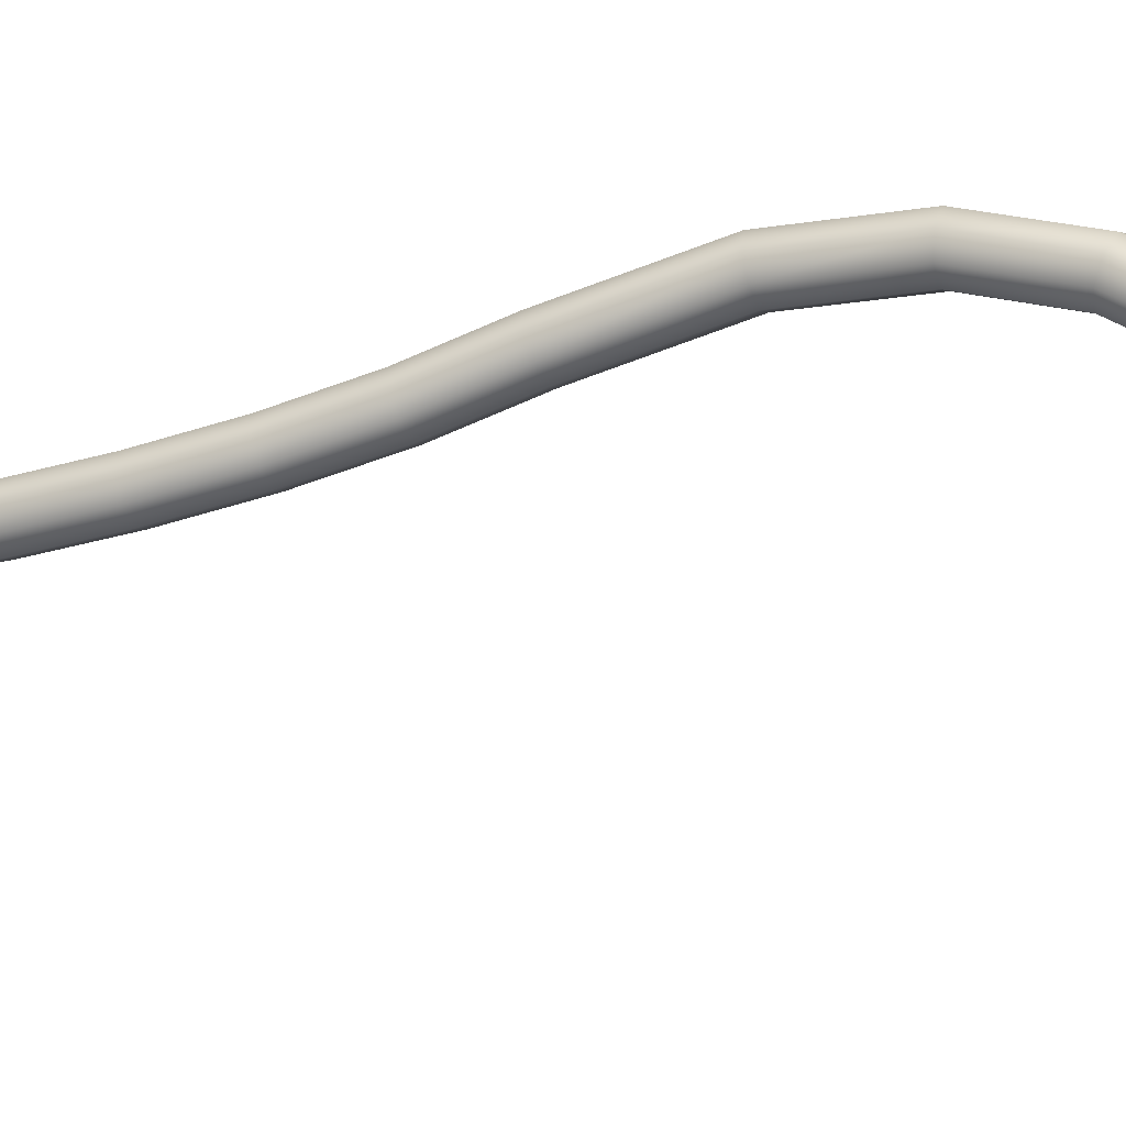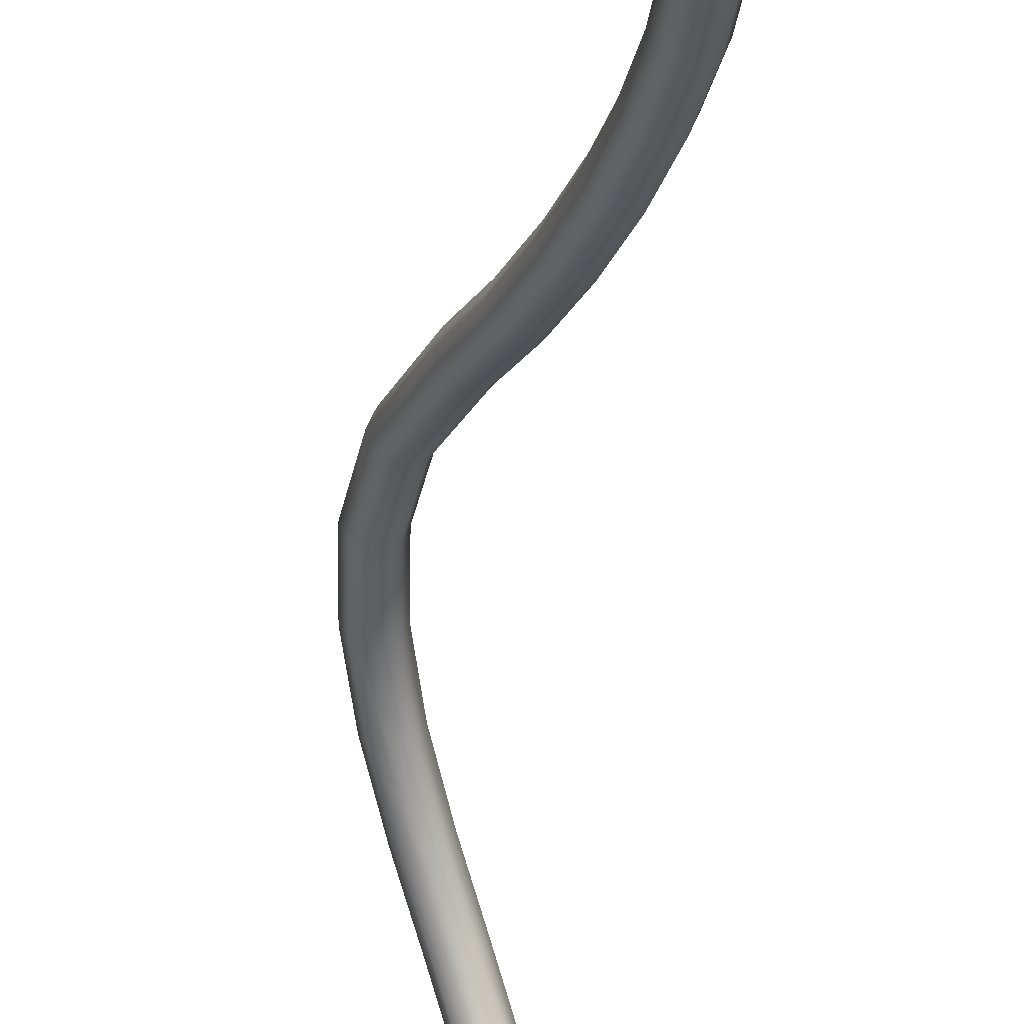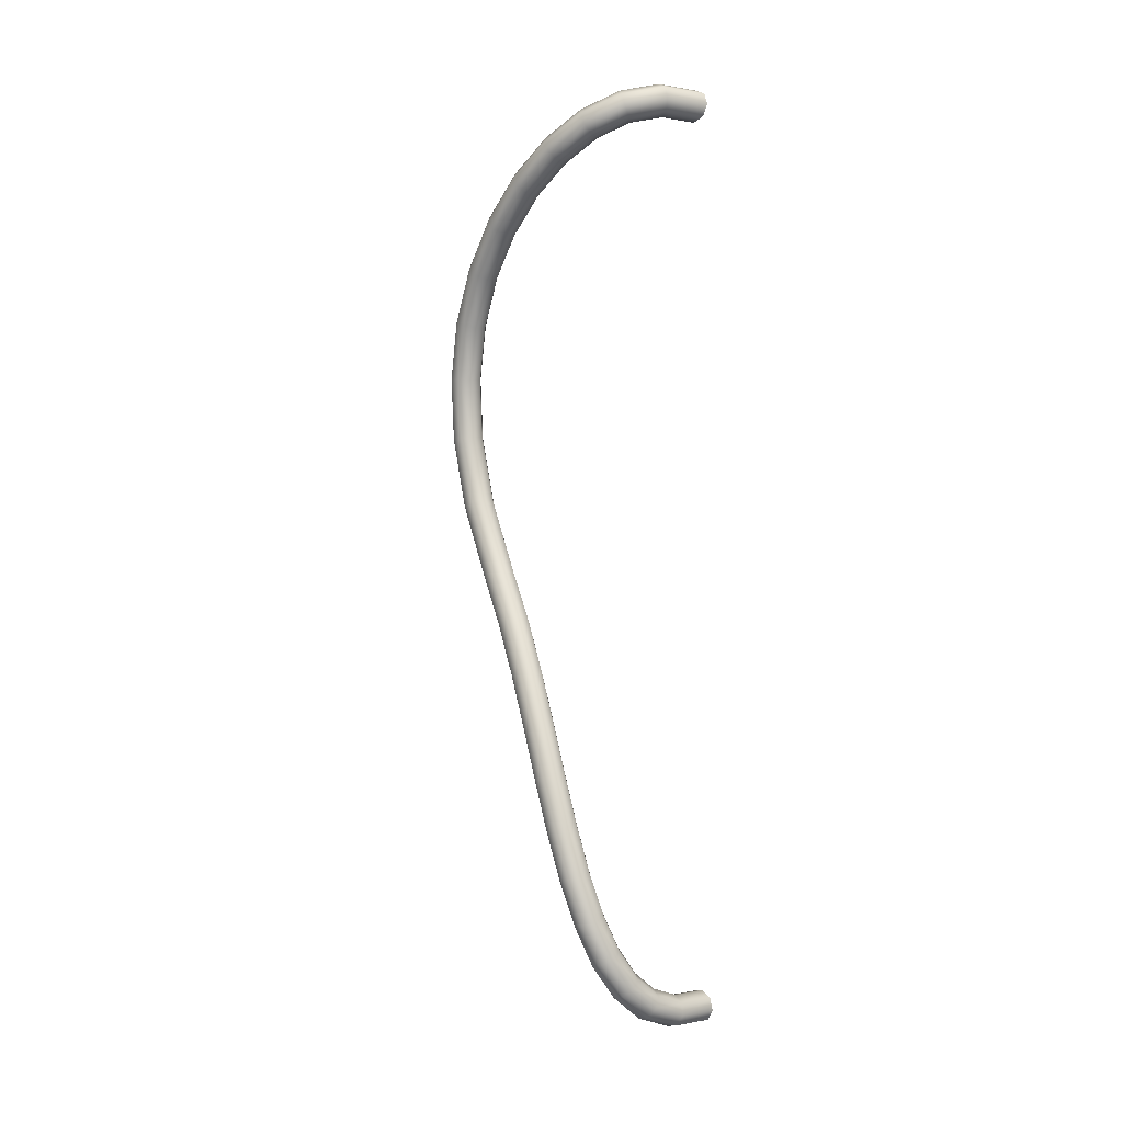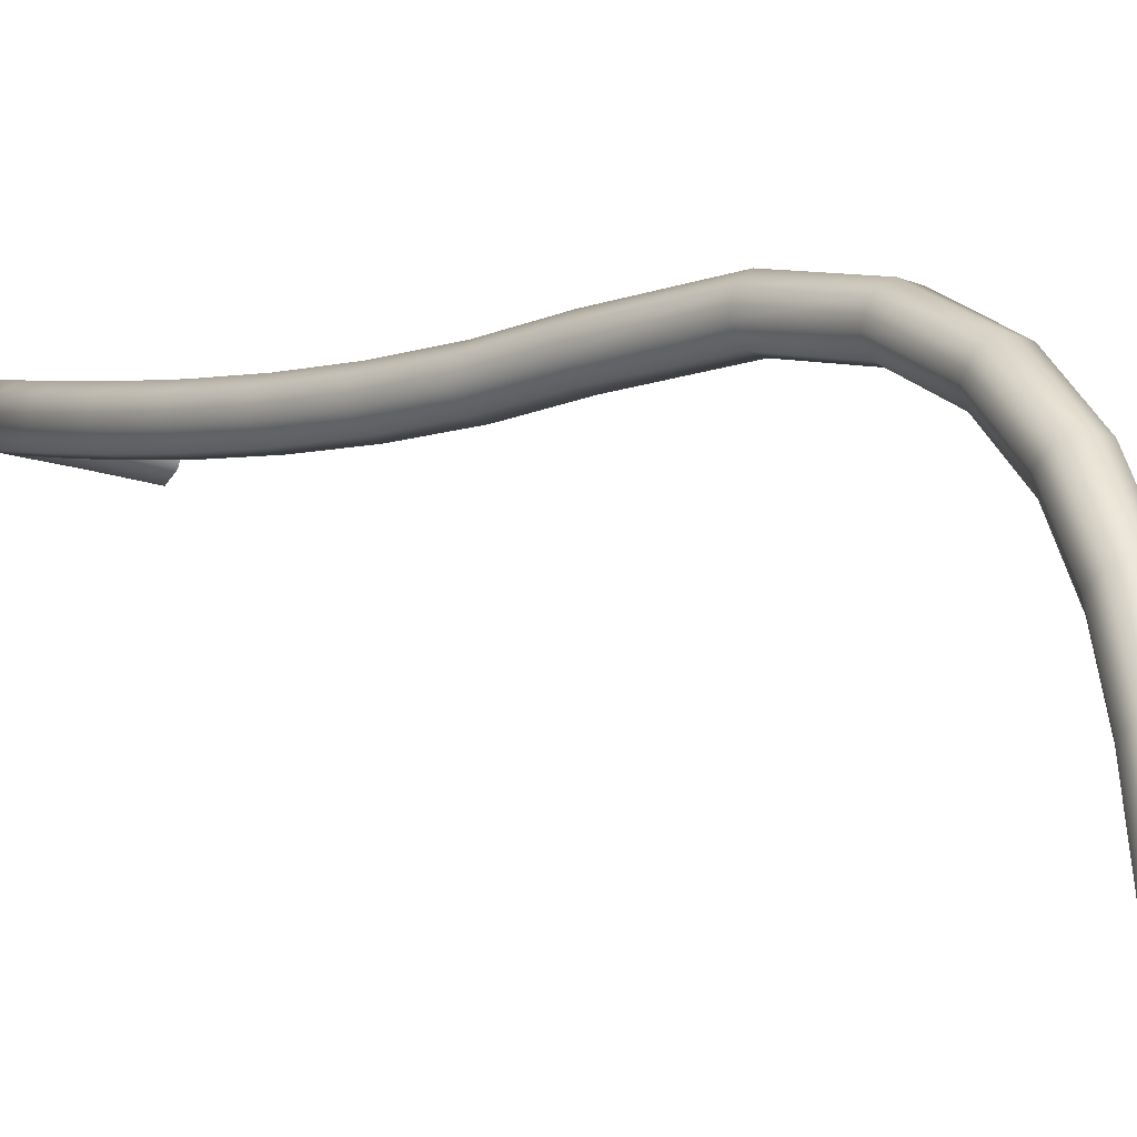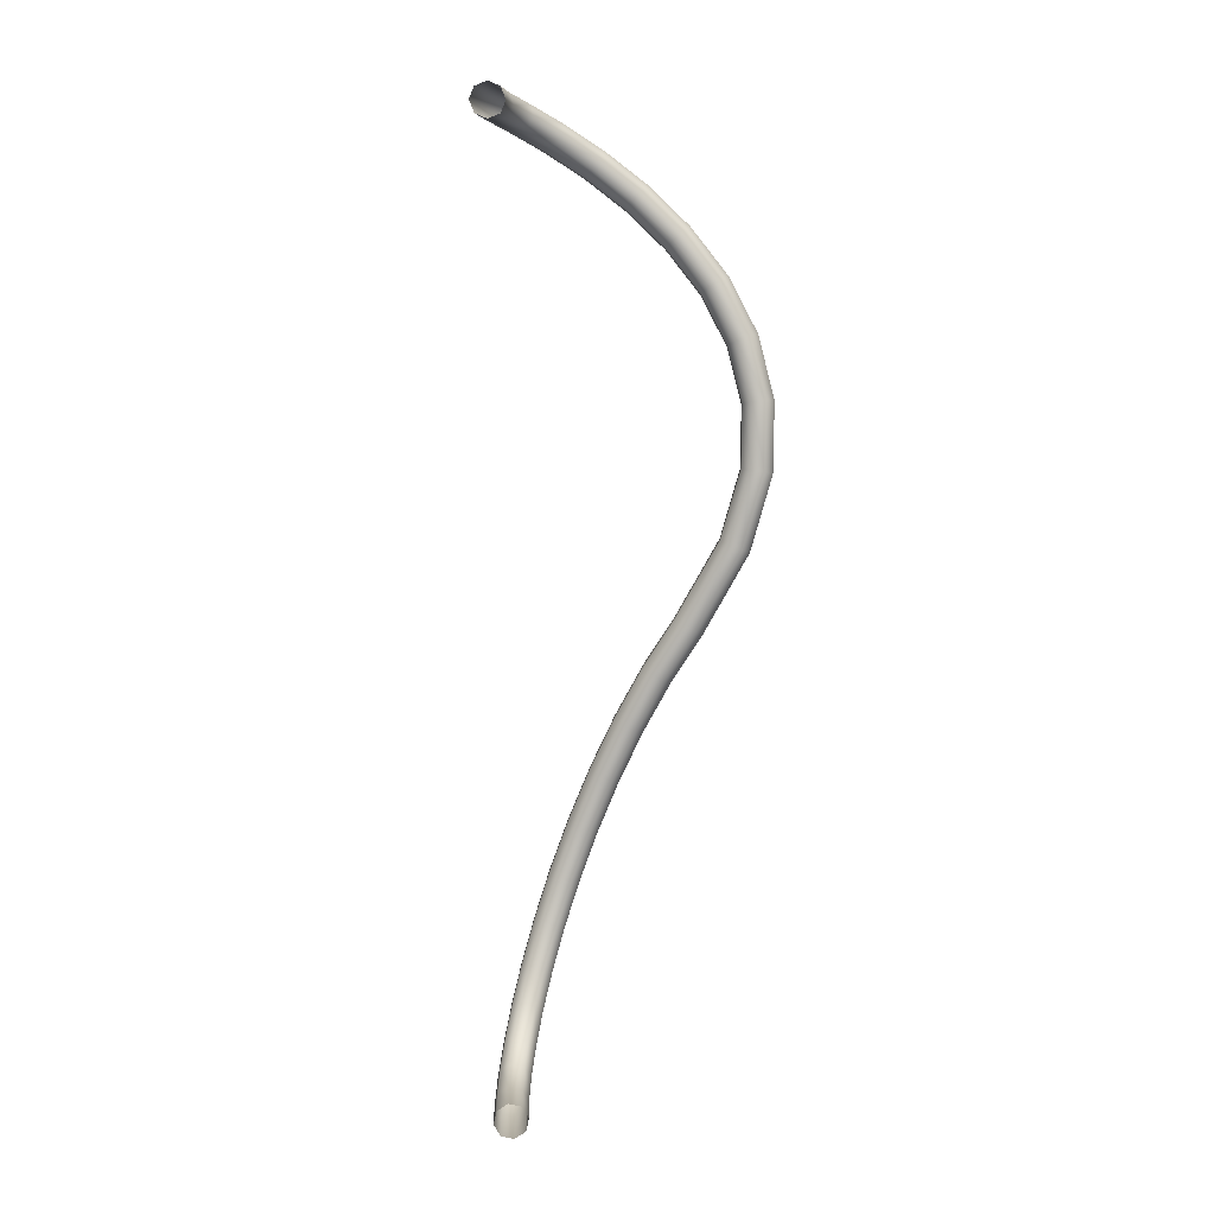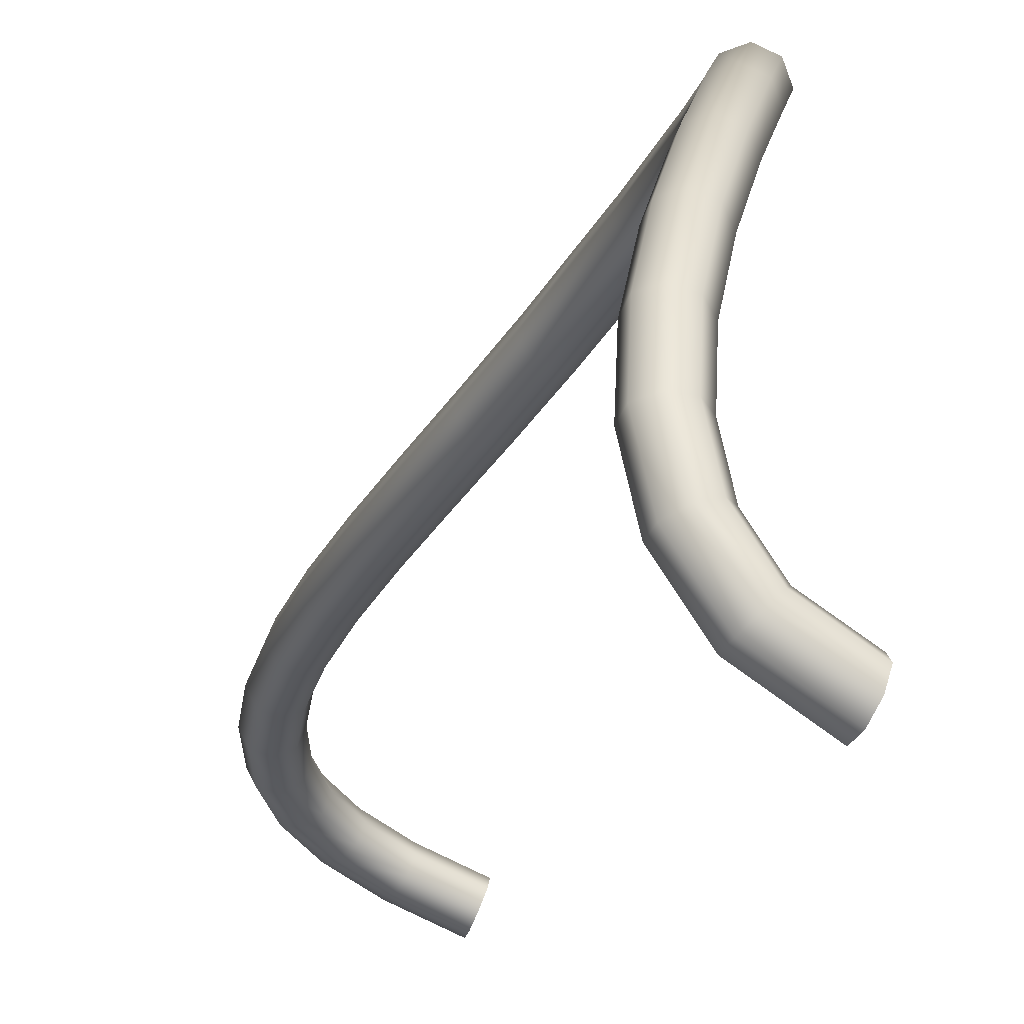
<metadata>
{"format":"obj","ext":"obj","renderer":"f3d","projection":"perspective","resolution":1024,"background":"white","views":[{"elev":26.0,"azim":114.3,"up":"+Z"},{"elev":-47.4,"azim":-3.0,"up":"+Z"},{"elev":1.1,"azim":111.4,"up":"+Y"},{"elev":23.7,"azim":148.4,"up":"+Z"},{"elev":5.6,"azim":-115.6,"up":"+Y"},{"elev":-9.2,"azim":169.7,"up":"+Z"}]}
</metadata>
<code>
o BezierCurve.002
v 0.2195 0.5914 -0.03905
v 0.214 0.5967 -0.02755
v 0.2094 0.5914 -0.01568
v 0.2084 0.5787 -0.01039
v 0.2115 0.5661 -0.01478
v 0.217 0.5608 -0.02628
v 0.2216 0.5661 -0.03815
v 0.2226 0.5788 -0.04344
v 0.2651 0.592 -0.008336
v 0.2563 0.5973 0.000832
v 0.2467 0.592 0.009274
v 0.2421 0.5793 0.01204
v 0.2451 0.5667 0.00752
v 0.2539 0.5614 -0.001649
v 0.2634 0.5667 -0.01009
v 0.2681 0.5793 -0.01286
v 0.2899 0.5823 0.03243
v 0.279 0.5884 0.03834
v 0.2662 0.5844 0.0416
v 0.259 0.5727 0.04029
v 0.2616 0.5602 0.03519
v 0.2725 0.5542 0.02928
v 0.2853 0.5581 0.02602
v 0.2925 0.5698 0.02733
v 0.2961 0.5633 0.07749
v 0.2848 0.5704 0.08099
v 0.2713 0.5683 0.07982
v 0.2634 0.5582 0.07467
v 0.2658 0.5461 0.06855
v 0.2771 0.5391 0.06505
v 0.2907 0.5412 0.06622
v 0.2986 0.5512 0.07137
v 0.2891 0.5363 0.1227
v 0.278 0.544 0.1252
v 0.2647 0.5434 0.1214
v 0.2572 0.5349 0.1136
v 0.2597 0.5235 0.1063
v 0.2709 0.5158 0.1038
v 0.2842 0.5164 0.1076
v 0.2917 0.5249 0.1154
v 0.2736 0.5017 0.1659
v 0.2625 0.5094 0.1683
v 0.2497 0.5099 0.1632
v 0.2427 0.5028 0.1536
v 0.2457 0.4923 0.1452
v 0.2568 0.4846 0.1428
v 0.2696 0.4841 0.1479
v 0.2766 0.4912 0.1574
v 0.2536 0.4594 0.2051
v 0.2422 0.4667 0.2079
v 0.2297 0.4679 0.2022
v 0.2234 0.4622 0.1914
v 0.227 0.453 0.1817
v 0.2383 0.4457 0.1789
v 0.2508 0.4446 0.1846
v 0.2572 0.4503 0.1954
v 0.2327 0.4097 0.2378
v 0.2209 0.4159 0.2414
v 0.2085 0.4173 0.2355
v 0.2028 0.4132 0.2237
v 0.2071 0.4058 0.2128
v 0.2188 0.3996 0.2093
v 0.2312 0.3982 0.2152
v 0.2369 0.4024 0.227
v 0.2144 0.3526 0.2617
v 0.202 0.3569 0.2659
v 0.1896 0.3583 0.2601
v 0.1845 0.3559 0.2476
v 0.1895 0.3511 0.2357
v 0.2019 0.3467 0.2314
v 0.2143 0.3453 0.2373
v 0.2195 0.3478 0.2498
v 0.2025 0.2883 0.2738
v 0.1896 0.2901 0.2786
v 0.1772 0.2909 0.2728
v 0.1723 0.2904 0.26
v 0.1779 0.2889 0.2475
v 0.1908 0.2871 0.2427
v 0.2032 0.2863 0.2485
v 0.2081 0.2867 0.2614
v 0.2004 0.2172 0.2718
v 0.1875 0.2158 0.2764
v 0.175 0.2159 0.2706
v 0.1702 0.2174 0.2578
v 0.1759 0.2194 0.2454
v 0.1888 0.2207 0.2408
v 0.2013 0.2207 0.2466
v 0.2061 0.2192 0.2594
v 0.2117 0.1395 0.2528
v 0.1992 0.1352 0.2567
v 0.1868 0.1343 0.2507
v 0.1818 0.1374 0.2383
v 0.1871 0.1427 0.2267
v 0.1995 0.147 0.2227
v 0.2119 0.1479 0.2287
v 0.2169 0.1447 0.2412
v 0.2398 0.0555 0.2144
v 0.2279 0.04949 0.2176
v 0.2157 0.04801 0.2114
v 0.2104 0.05192 0.1993
v 0.2151 0.05893 0.1884
v 0.2271 0.06494 0.1851
v 0.2393 0.06642 0.1914
v 0.2446 0.06251 0.2035
v 0.2607 0.004053 0.1881
v 0.2488 -0.002003 0.1913
v 0.2367 -0.003629 0.185
v 0.2314 0.000129 0.1728
v 0.2362 0.007068 0.1619
v 0.2481 0.01312 0.1586
v 0.2603 0.01475 0.165
v 0.2655 0.01099 0.1772
v 0.2799 -0.05005 0.1647
v 0.2677 -0.05544 0.1682
v 0.2555 -0.05689 0.162
v 0.2504 -0.05354 0.1496
v 0.2555 -0.04736 0.1384
v 0.2676 -0.04197 0.1349
v 0.2798 -0.04052 0.1411
v 0.2849 -0.04387 0.1535
v 0.2965 -0.1056 0.1437
v 0.2841 -0.1103 0.1476
v 0.2718 -0.1114 0.1414
v 0.2668 -0.1083 0.129
v 0.272 -0.1027 0.1175
v 0.2844 -0.09805 0.1137
v 0.2967 -0.09695 0.1198
v 0.3017 -0.1001 0.1323
v 0.3097 -0.1613 0.1247
v 0.2971 -0.1651 0.1288
v 0.2847 -0.1657 0.1229
v 0.2796 -0.1625 0.1104
v 0.285 -0.1576 0.09876
v 0.2976 -0.1537 0.09467
v 0.31 -0.1532 0.1006
v 0.315 -0.1563 0.113
v 0.3186 -0.2157 0.1071
v 0.3059 -0.2186 0.1115
v 0.2933 -0.2183 0.1059
v 0.2882 -0.2149 0.09353
v 0.2937 -0.2104 0.08168
v 0.3064 -0.2075 0.07729
v 0.319 -0.2078 0.08293
v 0.324 -0.2112 0.09529
v 0.3223 -0.2676 0.09048
v 0.3095 -0.2693 0.09526
v 0.2969 -0.2677 0.09003
v 0.2918 -0.2638 0.07785
v 0.2973 -0.2597 0.06586
v 0.3101 -0.258 0.06108
v 0.3227 -0.2596 0.06631
v 0.3278 -0.2636 0.07849
v 0.3199 -0.3157 0.07417
v 0.3072 -0.3159 0.07948
v 0.2947 -0.3125 0.07487
v 0.2897 -0.3076 0.06304
v 0.2951 -0.3039 0.05091
v 0.3078 -0.3037 0.0456
v 0.3203 -0.3071 0.05021
v 0.3254 -0.3121 0.06204
v 0.3101 -0.3588 0.05756
v 0.2979 -0.3571 0.06364
v 0.286 -0.3512 0.06001
v 0.2813 -0.3447 0.04878
v 0.2867 -0.3414 0.03653
v 0.2989 -0.3432 0.03045
v 0.3109 -0.349 0.03408
v 0.3155 -0.3555 0.04531
v 0.2915 -0.3954 0.04
v 0.2805 -0.3913 0.04719
v 0.2702 -0.3825 0.04503
v 0.2666 -0.374 0.03478
v 0.2718 -0.3709 0.02244
v 0.2829 -0.3749 0.01524
v 0.2932 -0.3838 0.0174
v 0.2968 -0.3922 0.02765
v 0.2629 -0.423 0.02107
v 0.2539 -0.417 0.02966
v 0.2465 -0.4054 0.02941
v 0.2449 -0.395 0.02047
v 0.2501 -0.392 0.008083
v 0.259 -0.398 -0.000502
v 0.2665 -0.4096 -0.000254
v 0.2681 -0.4199 0.008681
v 0.2239 -0.4391 0.000831
v 0.2176 -0.432 0.01076
v 0.2138 -0.4189 0.01242
v 0.2147 -0.4074 0.00485
v 0.22 -0.4044 -0.007525
v 0.2263 -0.4115 -0.01745
v 0.2301 -0.4246 -0.01912
v 0.2291 -0.4361 -0.01154
v 0.1751 -0.4422 -0.02071
v 0.1711 -0.4349 -0.009742
v 0.1707 -0.4215 -0.006555
v 0.1741 -0.4099 -0.01302
v 0.1795 -0.4068 -0.02535
v 0.1835 -0.4141 -0.03632
v 0.1839 -0.4275 -0.0395
v 0.1804 -0.4391 -0.03304
f 1 9 16 8
f 2 10 9 1
f 3 11 10 2
f 4 12 11 3
f 5 13 12 4
f 6 14 13 5
f 7 15 14 6
f 8 16 15 7
f 9 17 24 16
f 10 18 17 9
f 11 19 18 10
f 12 20 19 11
f 13 21 20 12
f 14 22 21 13
f 15 23 22 14
f 16 24 23 15
f 17 25 32 24
f 18 26 25 17
f 19 27 26 18
f 20 28 27 19
f 21 29 28 20
f 22 30 29 21
f 23 31 30 22
f 24 32 31 23
f 25 33 40 32
f 26 34 33 25
f 27 35 34 26
f 28 36 35 27
f 29 37 36 28
f 30 38 37 29
f 31 39 38 30
f 32 40 39 31
f 33 41 48 40
f 34 42 41 33
f 35 43 42 34
f 36 44 43 35
f 37 45 44 36
f 38 46 45 37
f 39 47 46 38
f 40 48 47 39
f 41 49 56 48
f 42 50 49 41
f 43 51 50 42
f 44 52 51 43
f 45 53 52 44
f 46 54 53 45
f 47 55 54 46
f 48 56 55 47
f 49 57 64 56
f 50 58 57 49
f 51 59 58 50
f 52 60 59 51
f 53 61 60 52
f 54 62 61 53
f 55 63 62 54
f 56 64 63 55
f 57 65 72 64
f 58 66 65 57
f 59 67 66 58
f 60 68 67 59
f 61 69 68 60
f 62 70 69 61
f 63 71 70 62
f 64 72 71 63
f 65 73 80 72
f 66 74 73 65
f 67 75 74 66
f 68 76 75 67
f 69 77 76 68
f 70 78 77 69
f 71 79 78 70
f 72 80 79 71
f 73 81 88 80
f 74 82 81 73
f 75 83 82 74
f 76 84 83 75
f 77 85 84 76
f 78 86 85 77
f 79 87 86 78
f 80 88 87 79
f 81 89 96 88
f 82 90 89 81
f 83 91 90 82
f 84 92 91 83
f 85 93 92 84
f 86 94 93 85
f 87 95 94 86
f 88 96 95 87
f 89 97 104 96
f 90 98 97 89
f 91 99 98 90
f 92 100 99 91
f 93 101 100 92
f 94 102 101 93
f 95 103 102 94
f 96 104 103 95
f 97 105 112 104
f 98 106 105 97
f 99 107 106 98
f 100 108 107 99
f 101 109 108 100
f 102 110 109 101
f 103 111 110 102
f 104 112 111 103
f 105 113 120 112
f 106 114 113 105
f 107 115 114 106
f 108 116 115 107
f 109 117 116 108
f 110 118 117 109
f 111 119 118 110
f 112 120 119 111
f 113 121 128 120
f 114 122 121 113
f 115 123 122 114
f 116 124 123 115
f 117 125 124 116
f 118 126 125 117
f 119 127 126 118
f 120 128 127 119
f 121 129 136 128
f 122 130 129 121
f 123 131 130 122
f 124 132 131 123
f 125 133 132 124
f 126 134 133 125
f 127 135 134 126
f 128 136 135 127
f 129 137 144 136
f 130 138 137 129
f 131 139 138 130
f 132 140 139 131
f 133 141 140 132
f 134 142 141 133
f 135 143 142 134
f 136 144 143 135
f 137 145 152 144
f 138 146 145 137
f 139 147 146 138
f 140 148 147 139
f 141 149 148 140
f 142 150 149 141
f 143 151 150 142
f 144 152 151 143
f 145 153 160 152
f 146 154 153 145
f 147 155 154 146
f 148 156 155 147
f 149 157 156 148
f 150 158 157 149
f 151 159 158 150
f 152 160 159 151
f 153 161 168 160
f 154 162 161 153
f 155 163 162 154
f 156 164 163 155
f 157 165 164 156
f 158 166 165 157
f 159 167 166 158
f 160 168 167 159
f 161 169 176 168
f 162 170 169 161
f 163 171 170 162
f 164 172 171 163
f 165 173 172 164
f 166 174 173 165
f 167 175 174 166
f 168 176 175 167
f 169 177 184 176
f 170 178 177 169
f 171 179 178 170
f 172 180 179 171
f 173 181 180 172
f 174 182 181 173
f 175 183 182 174
f 176 184 183 175
f 177 185 192 184
f 178 186 185 177
f 179 187 186 178
f 180 188 187 179
f 181 189 188 180
f 182 190 189 181
f 183 191 190 182
f 184 192 191 183
f 185 193 200 192
f 186 194 193 185
f 187 195 194 186
f 188 196 195 187
f 189 197 196 188
f 190 198 197 189
f 191 199 198 190
f 192 200 199 191

</code>
